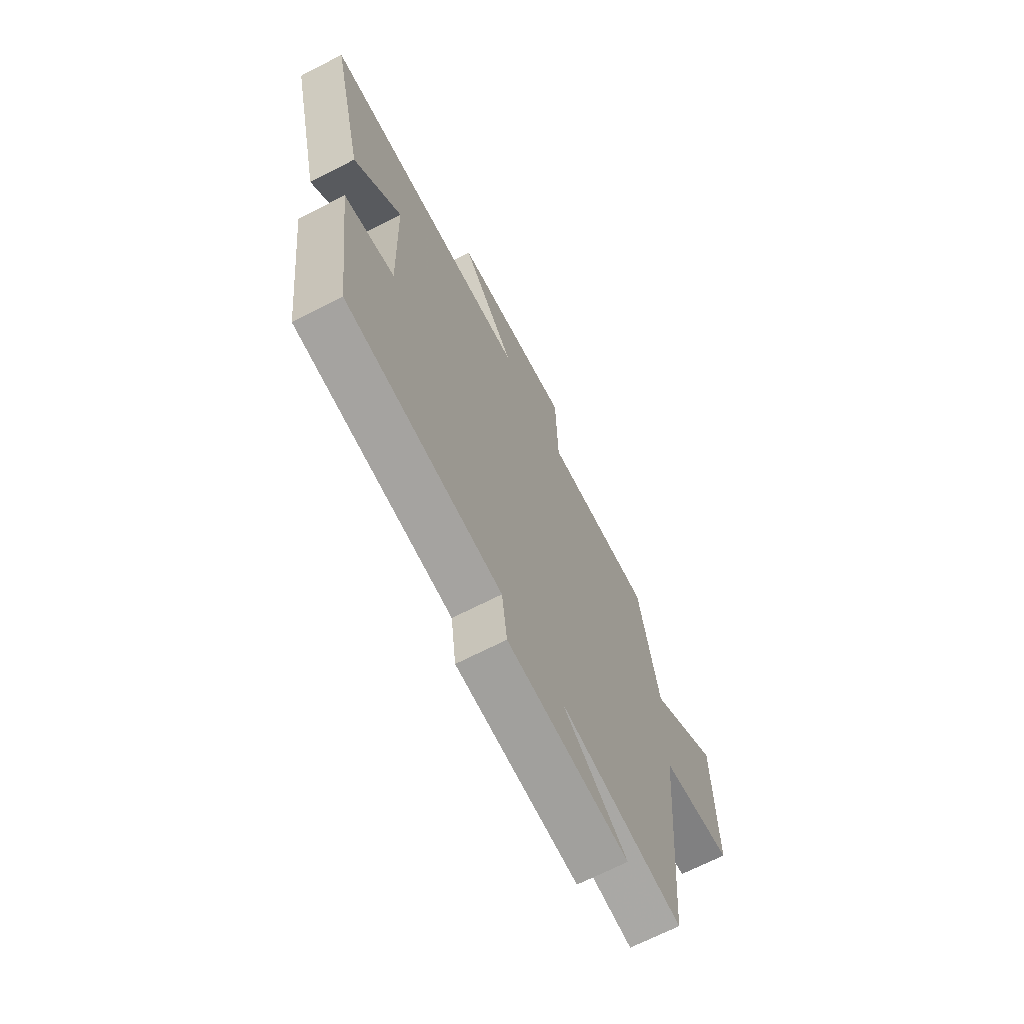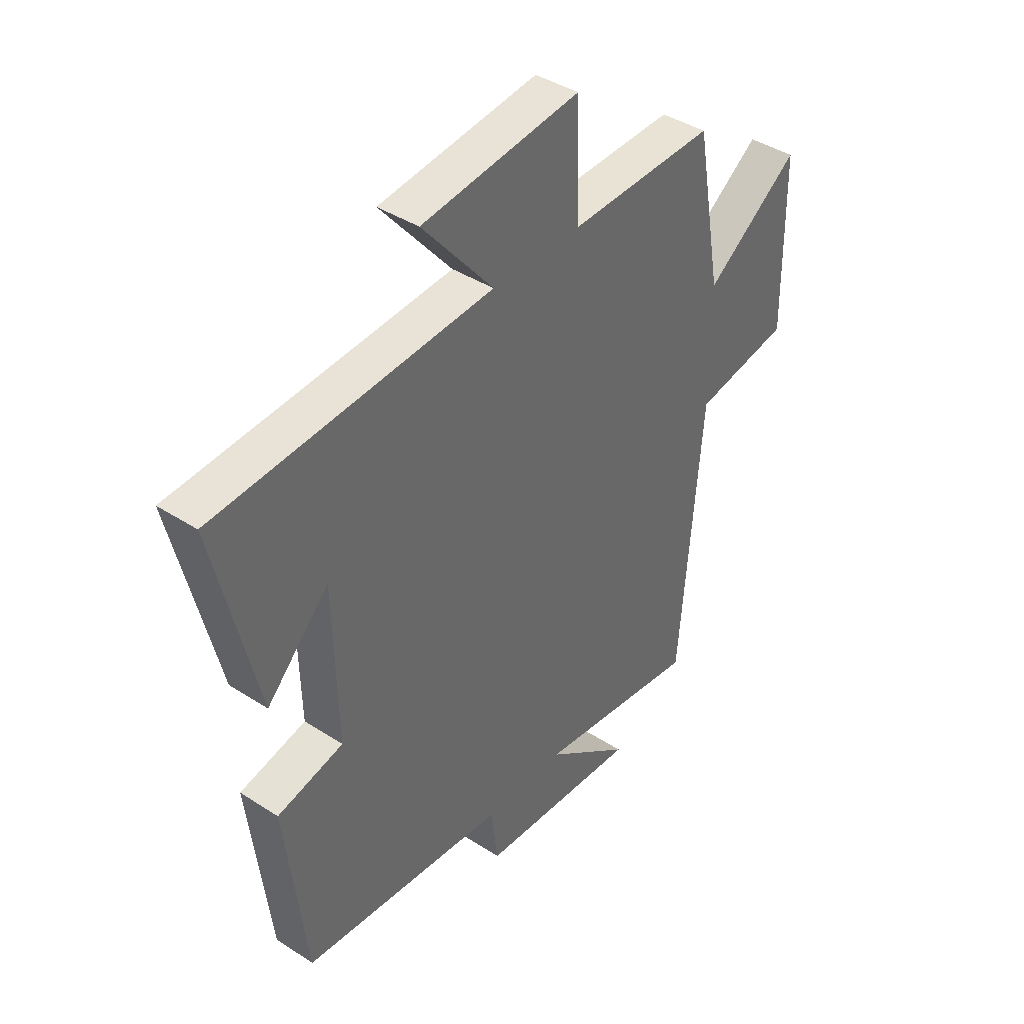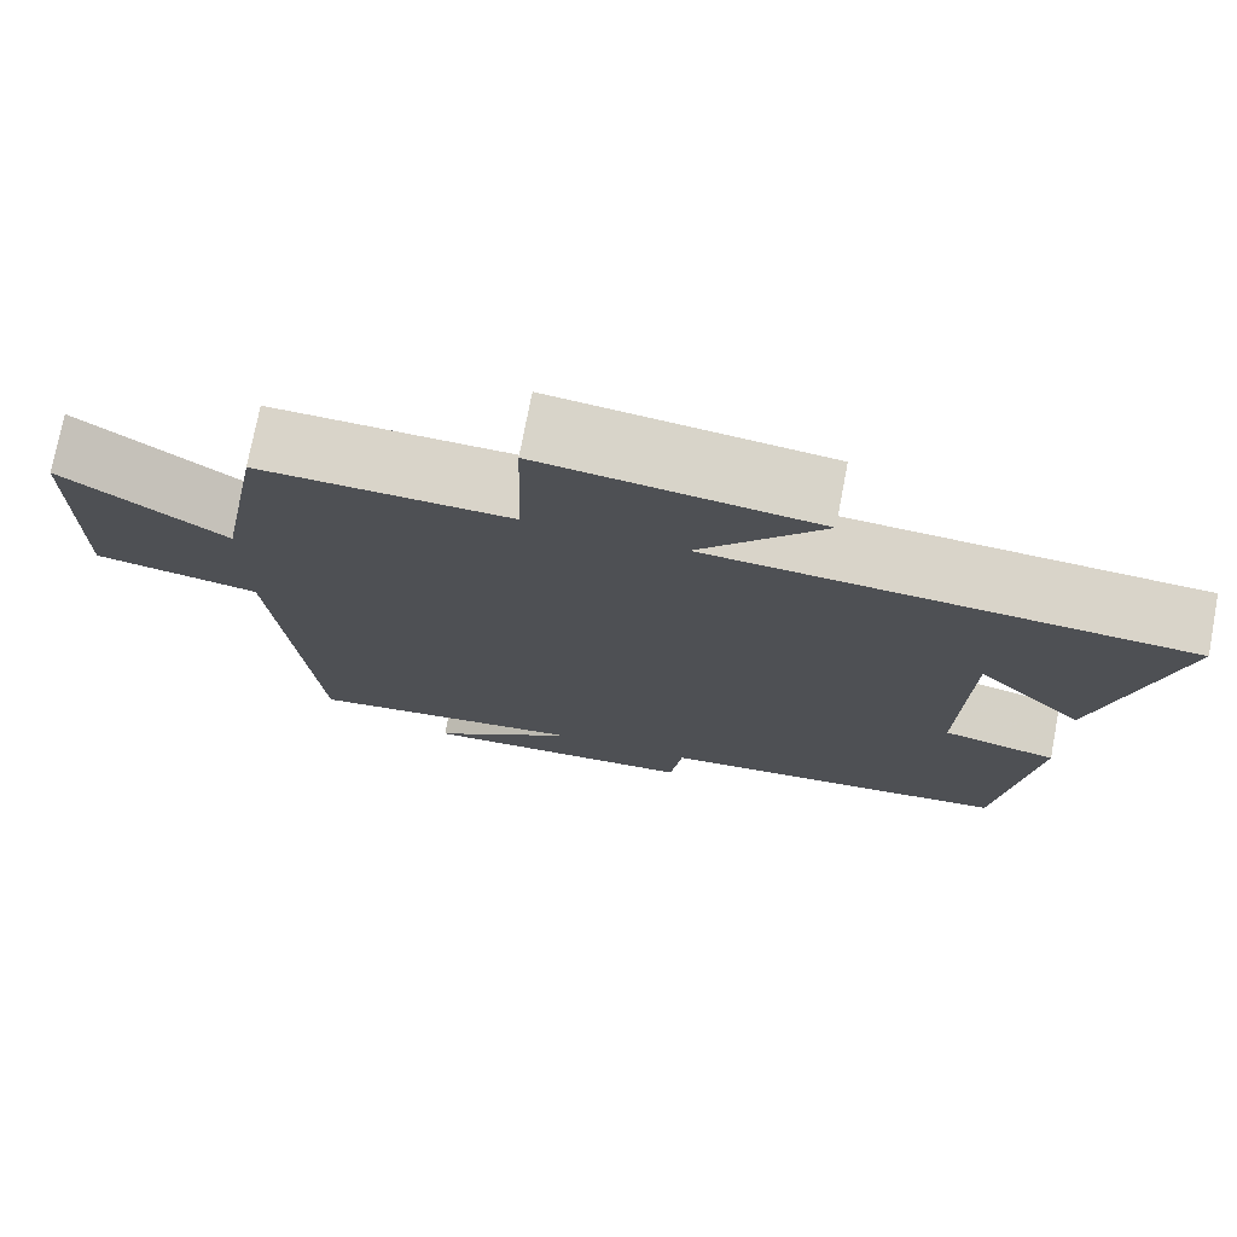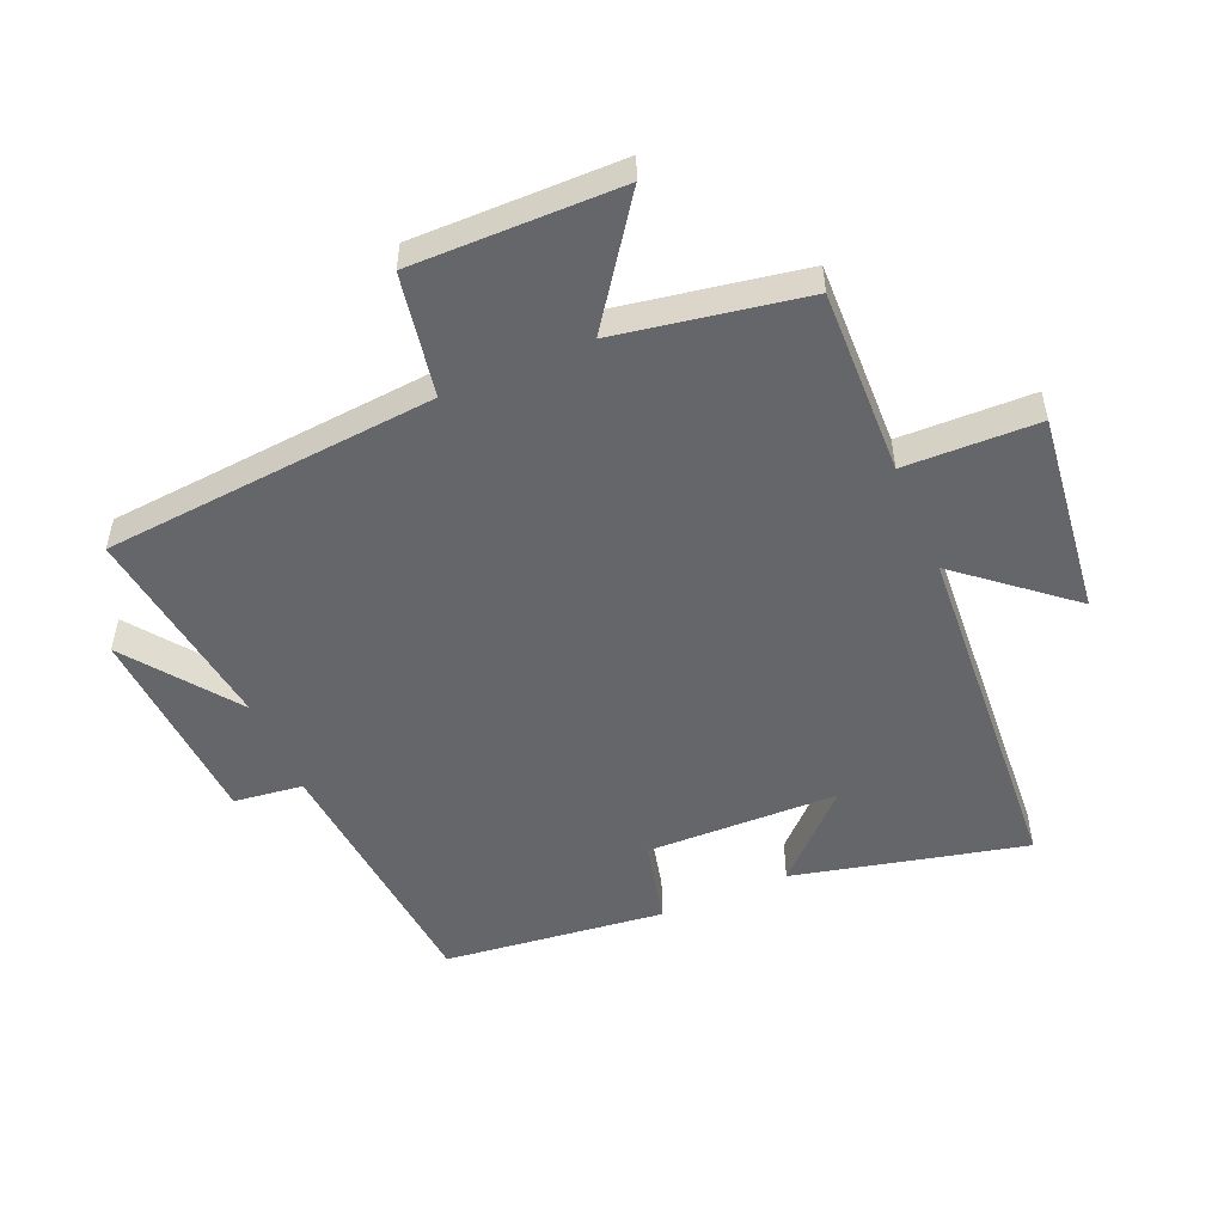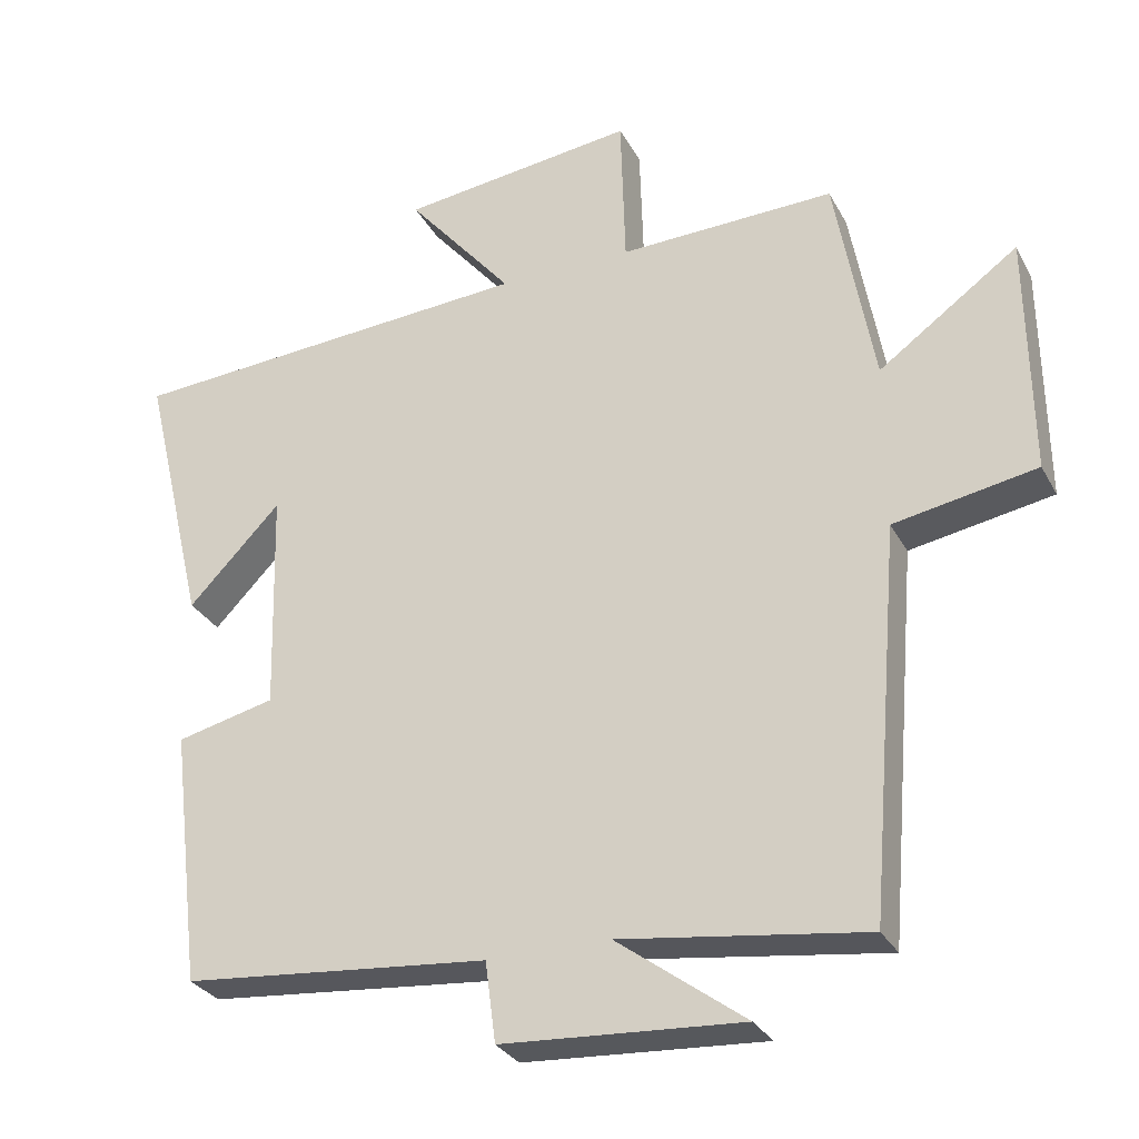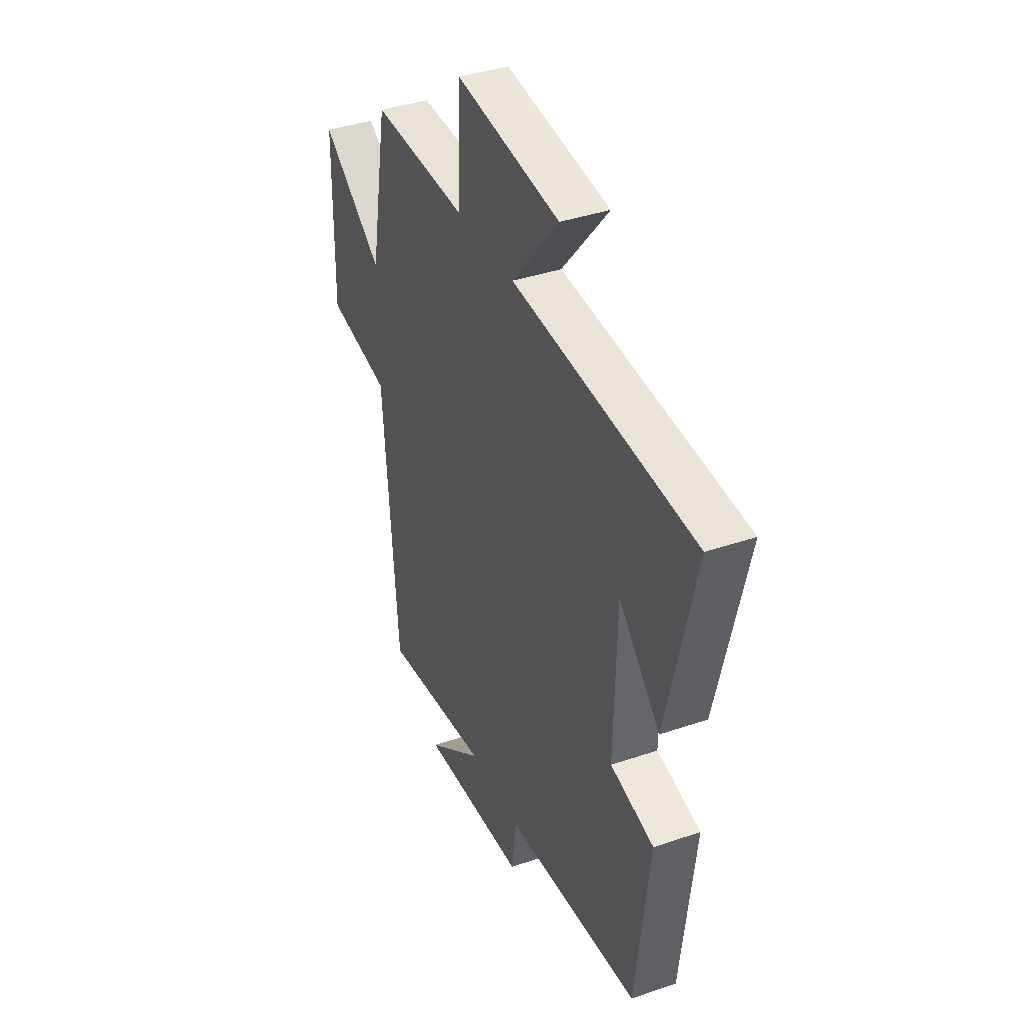
<metadata>
{"format":"obj","ext":"obj","renderer":"f3d","projection":"perspective","resolution":1024,"background":"white","views":[{"elev":-68.8,"azim":117.1,"up":"+Z"},{"elev":40.5,"azim":128.5,"up":"+Z"},{"elev":74.9,"azim":10.8,"up":"+Z"},{"elev":-51.8,"azim":-66.7,"up":"+Y"},{"elev":-29.7,"azim":-156.2,"up":"+Z"},{"elev":38.5,"azim":66.6,"up":"+Z"}]}
</metadata>
<code>
v -0.456 0.07 -0.545
v -0.5 0.07 -0.016
v -0.694 0.07 0.019
v -0.69 0.07 0.349
v -0.5 0.07 0.212
v -0.447 0.07 0.509
v -0.153 0.07 0.5
v -0.147 0.07 0.712
v 0.173 0.07 0.672
v 0.029 0.07 0.5
v 0.587 0.07 0.461
v 0.5 0.07 0.094
v 0.374 0.07 0.224
v 0.366 0.07 -0.08
v 0.5 0.07 -0.112
v 0.458 0.07 -0.462
v 0.042 0.07 -0.5
v 0.028 0.07 -0.609
v -0.298 0.07 -0.629
v -0.124 0.07 -0.5
v -0.456 0 -0.545
v -0.5 0 -0.016
v -0.694 0 0.019
v -0.69 0 0.349
v -0.5 0 0.212
v -0.447 0 0.509
v -0.153 0 0.5
v -0.147 0 0.712
v 0.173 0 0.672
v 0.029 0 0.5
v 0.587 0 0.461
v 0.5 0 0.094
v 0.374 0 0.224
v 0.366 0 -0.08
v 0.5 0 -0.112
v 0.458 0 -0.462
v 0.042 0 -0.5
v 0.028 0 -0.609
v -0.298 0 -0.629
v -0.124 0 -0.5
f 17 18 19 20
f 16 17 20
f 15 16 20
f 14 15 20
f 20 1 2
f 14 20 2
f 13 14 2
f 11 12 13
f 13 2 3
f 11 13 3
f 10 11 3
f 7 8 9 10
f 7 10 3
f 5 6 7
f 5 7 3
f 3 4 5
f 40 39 38 37
f 40 37 36
f 40 36 35
f 40 35 34
f 22 21 40
f 22 40 34
f 22 34 33
f 33 32 31
f 23 22 33
f 23 33 31
f 23 31 30
f 30 29 28 27
f 23 30 27
f 27 26 25
f 23 27 25
f 25 24 23
f 1 21 22 2
f 2 22 23 3
f 3 23 24 4
f 4 24 25 5
f 5 25 26 6
f 6 26 27 7
f 7 27 28 8
f 8 28 29 9
f 9 29 30 10
f 10 30 31 11
f 11 31 32 12
f 12 32 33 13
f 13 33 34 14
f 14 34 35 15
f 15 35 36 16
f 16 36 37 17
f 17 37 38 18
f 18 38 39 19
f 19 39 40 20
f 20 40 21 1

</code>
